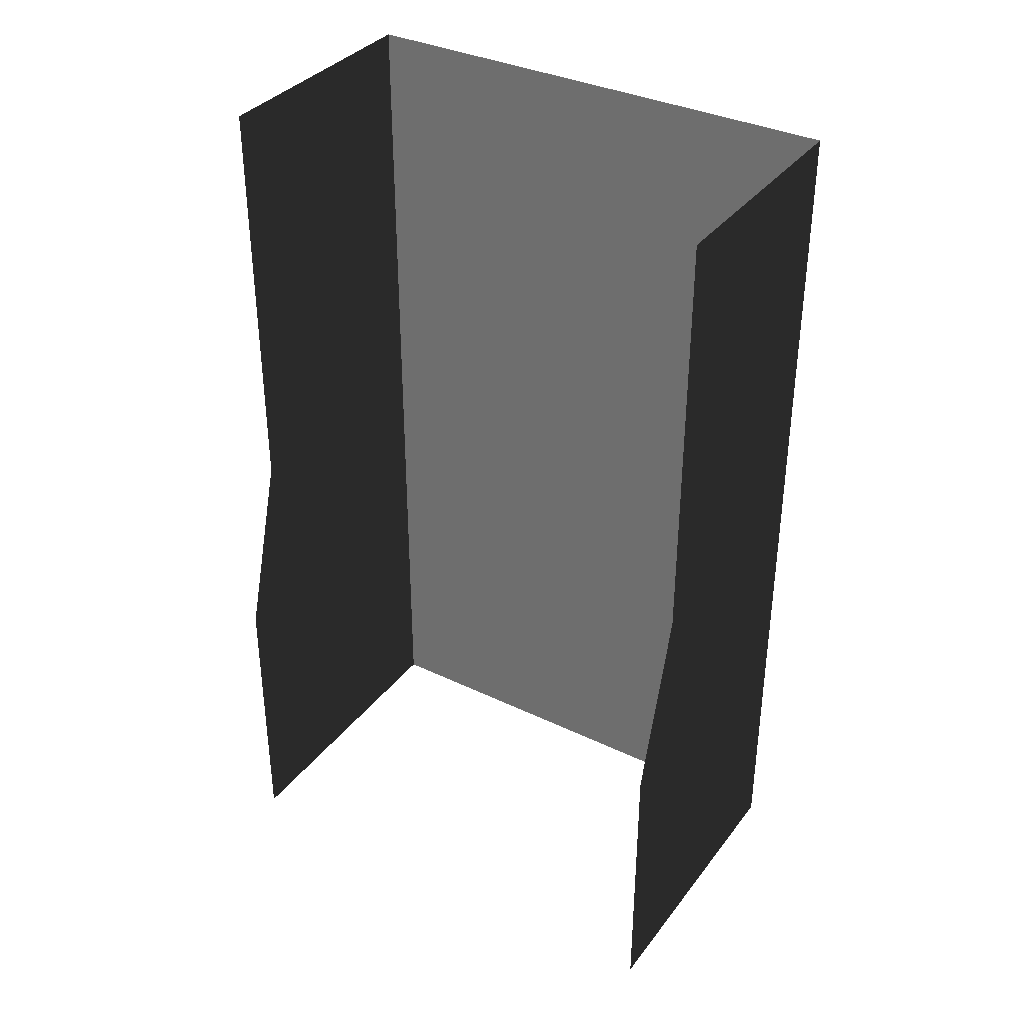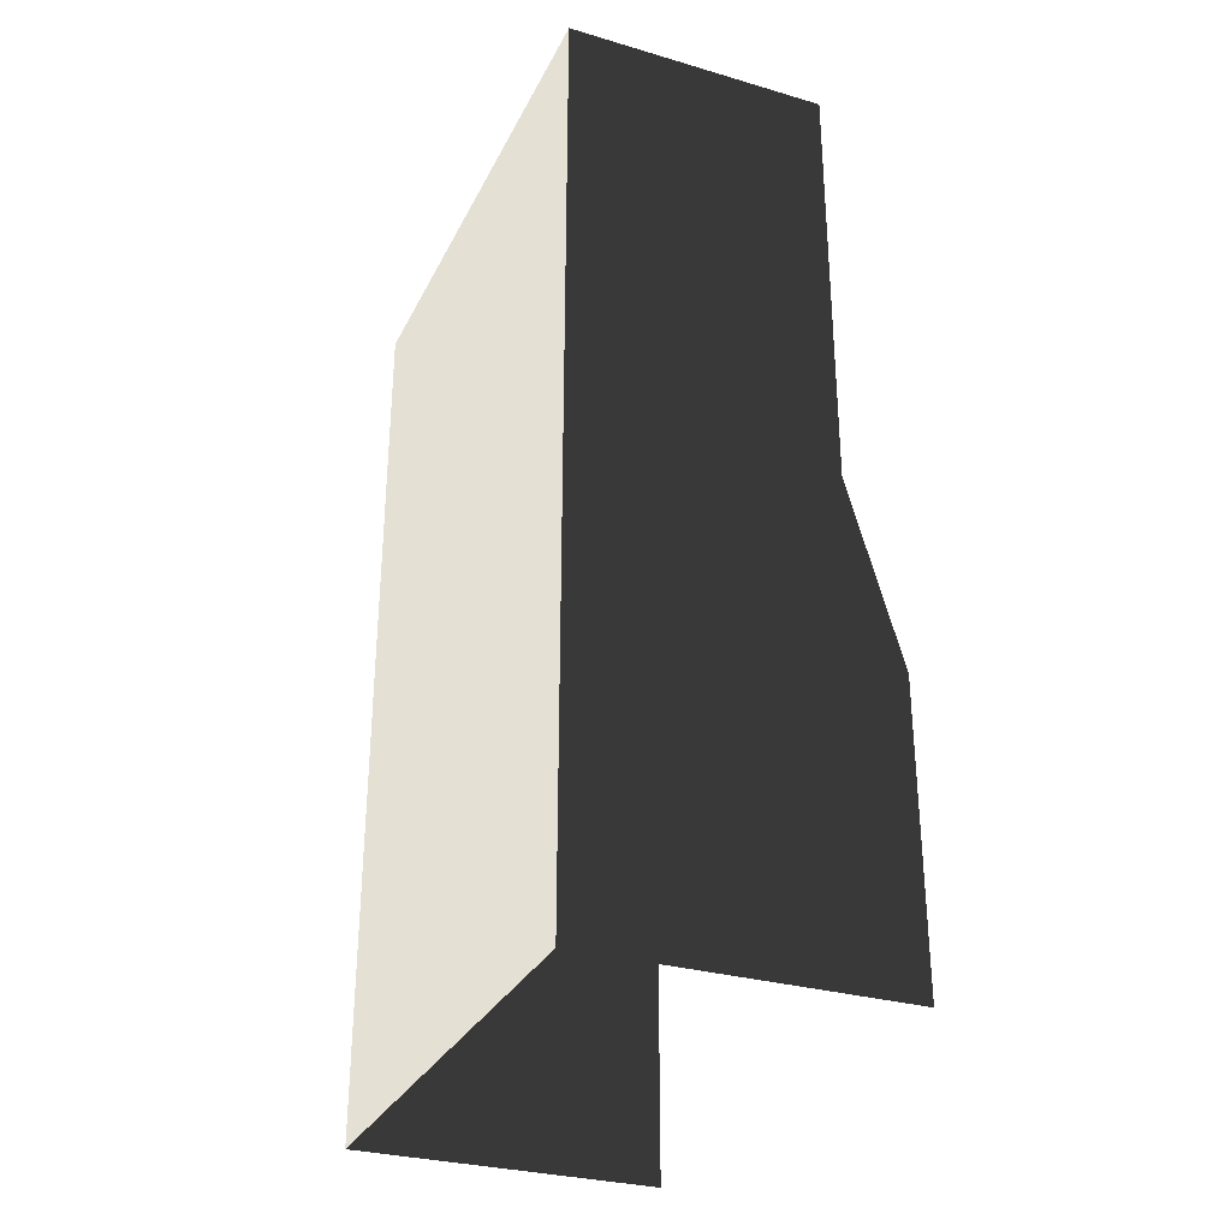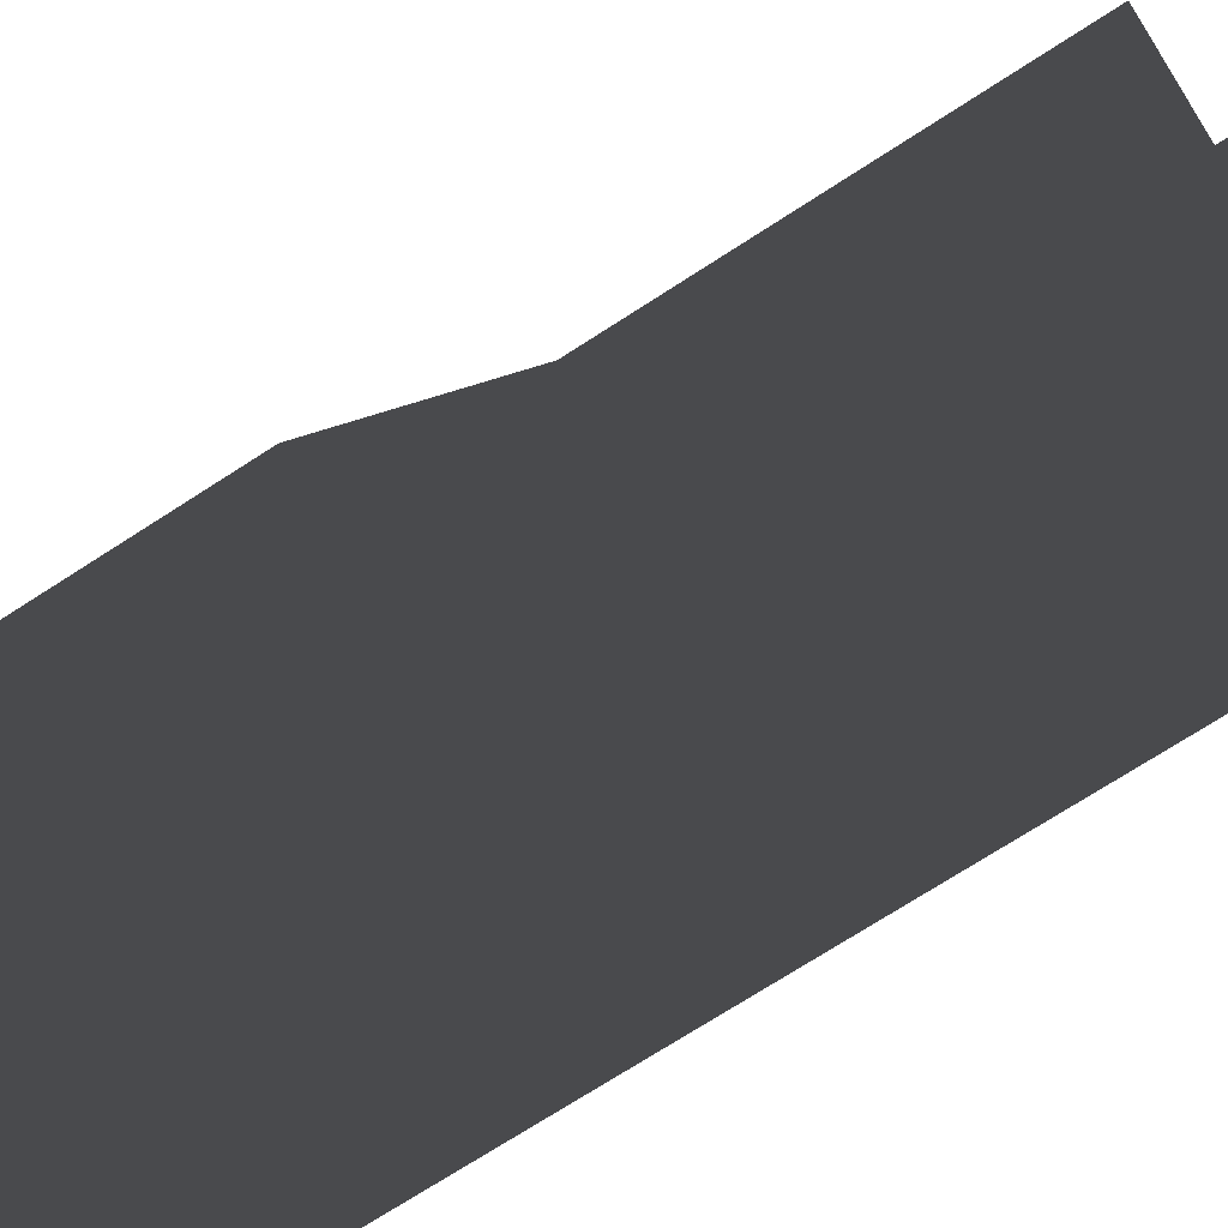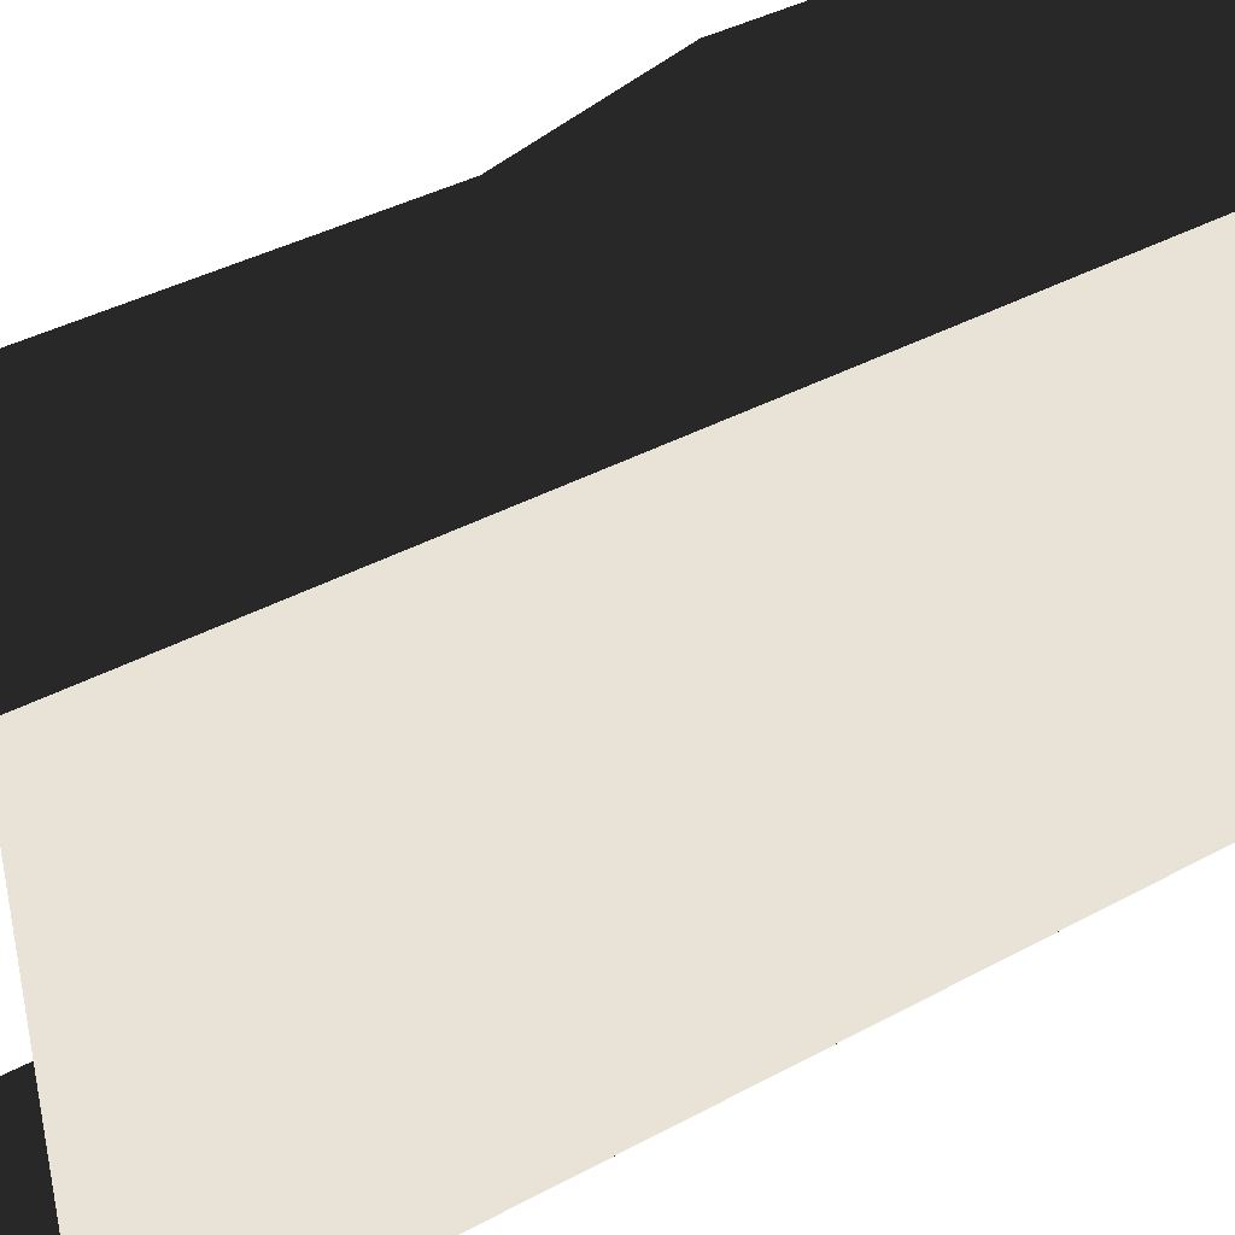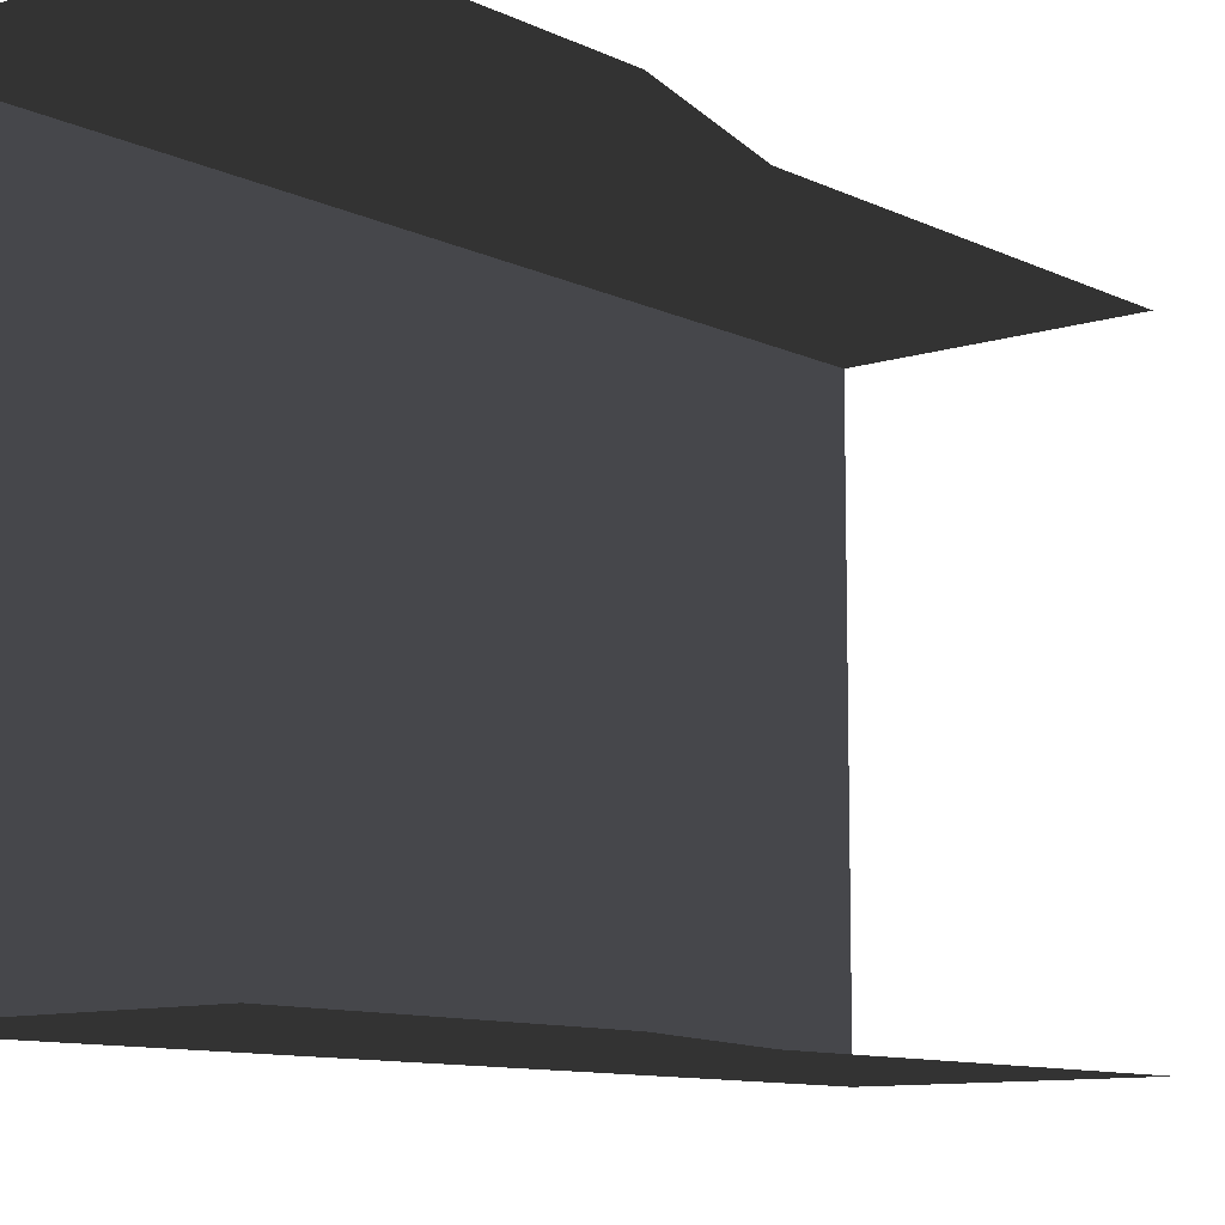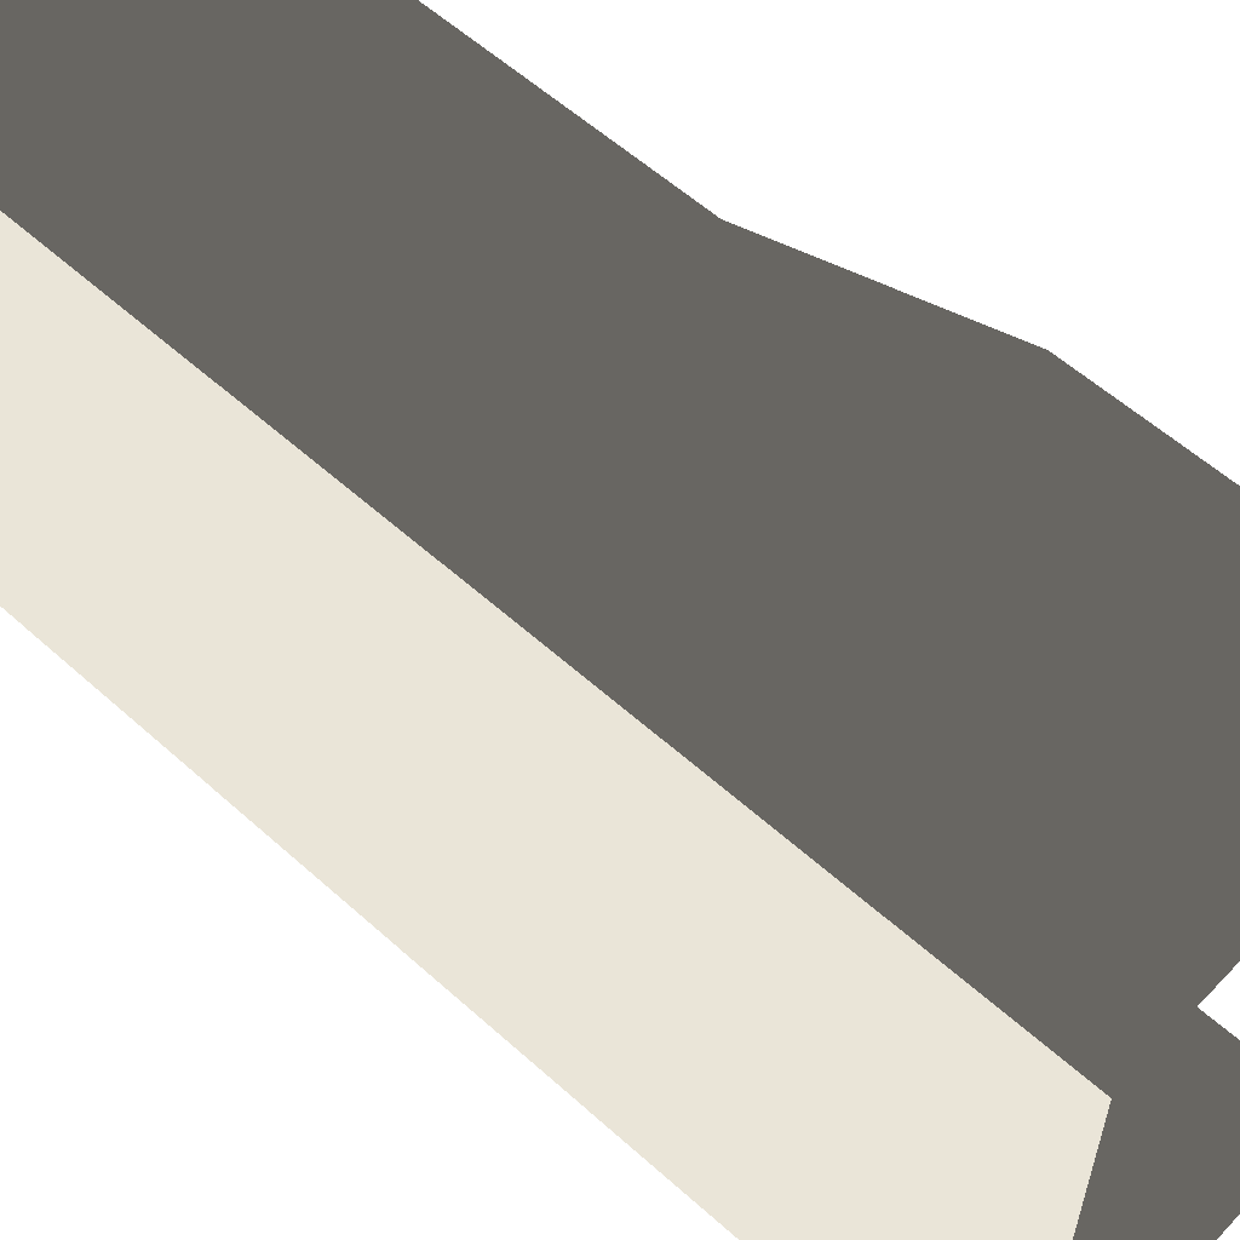
<metadata>
{"format":"obj","ext":"obj","renderer":"f3d","projection":"perspective","resolution":1024,"background":"white","views":[{"elev":35.7,"azim":122.3,"up":"+Y"},{"elev":-30.5,"azim":-22.8,"up":"+Y"},{"elev":-74.4,"azim":122.6,"up":"+Z"},{"elev":40.3,"azim":-123.6,"up":"+Z"},{"elev":-10.0,"azim":39.5,"up":"+Z"},{"elev":57.9,"azim":-47.1,"up":"+Z"}]}
</metadata>
<code>
v -0.2 -0.5 1
v 1 0.6271 1
v 1 -0.5 1
v -0.2 0.6271 1
v 0.8 1.336 1
v -0.2 2.035 1
v 0.8 2.035 1
v -0.2 3 1
v 0.8 3 1
v -0.2 -0.5 1
v -0.2 0.6271 -1
v -0.2 0.6271 1
v -0.2 -0.5 -1
v -0.2 2.035 1
v -0.2 2.035 -1
v -0.2 3 1
v -0.2 3 -1
v -0.2 -0.5 -1
v 1 0.6271 -1
v -0.2 0.6271 -1
v 1 -0.5 -1
v 0.8 1.336 -1
v -0.2 2.035 -1
v 0.8 2.035 -1
v -0.2 3 -1
v 0.8 3 -1
g chimney_bottom_9389_489
f 1 3 2
f 2 4 1
f 4 2 5
f 5 6 4
f 5 7 6
f 8 6 7
f 7 9 8
f 10 12 11
f 11 13 10
f 11 12 14
f 14 15 11
f 15 14 16
f 16 17 15
f 18 20 19
f 19 21 18
f 22 19 20
f 20 23 22
f 22 23 24
f 24 23 25
f 25 26 24

</code>
